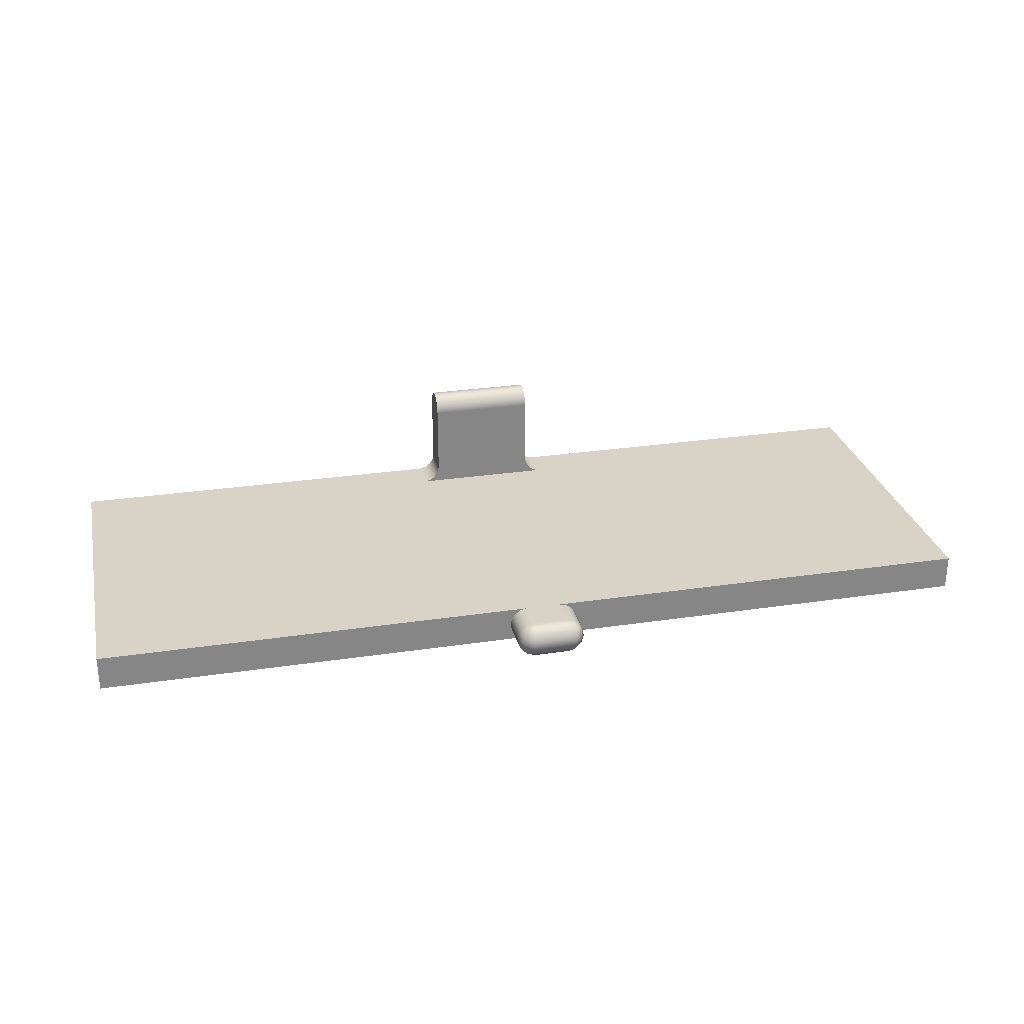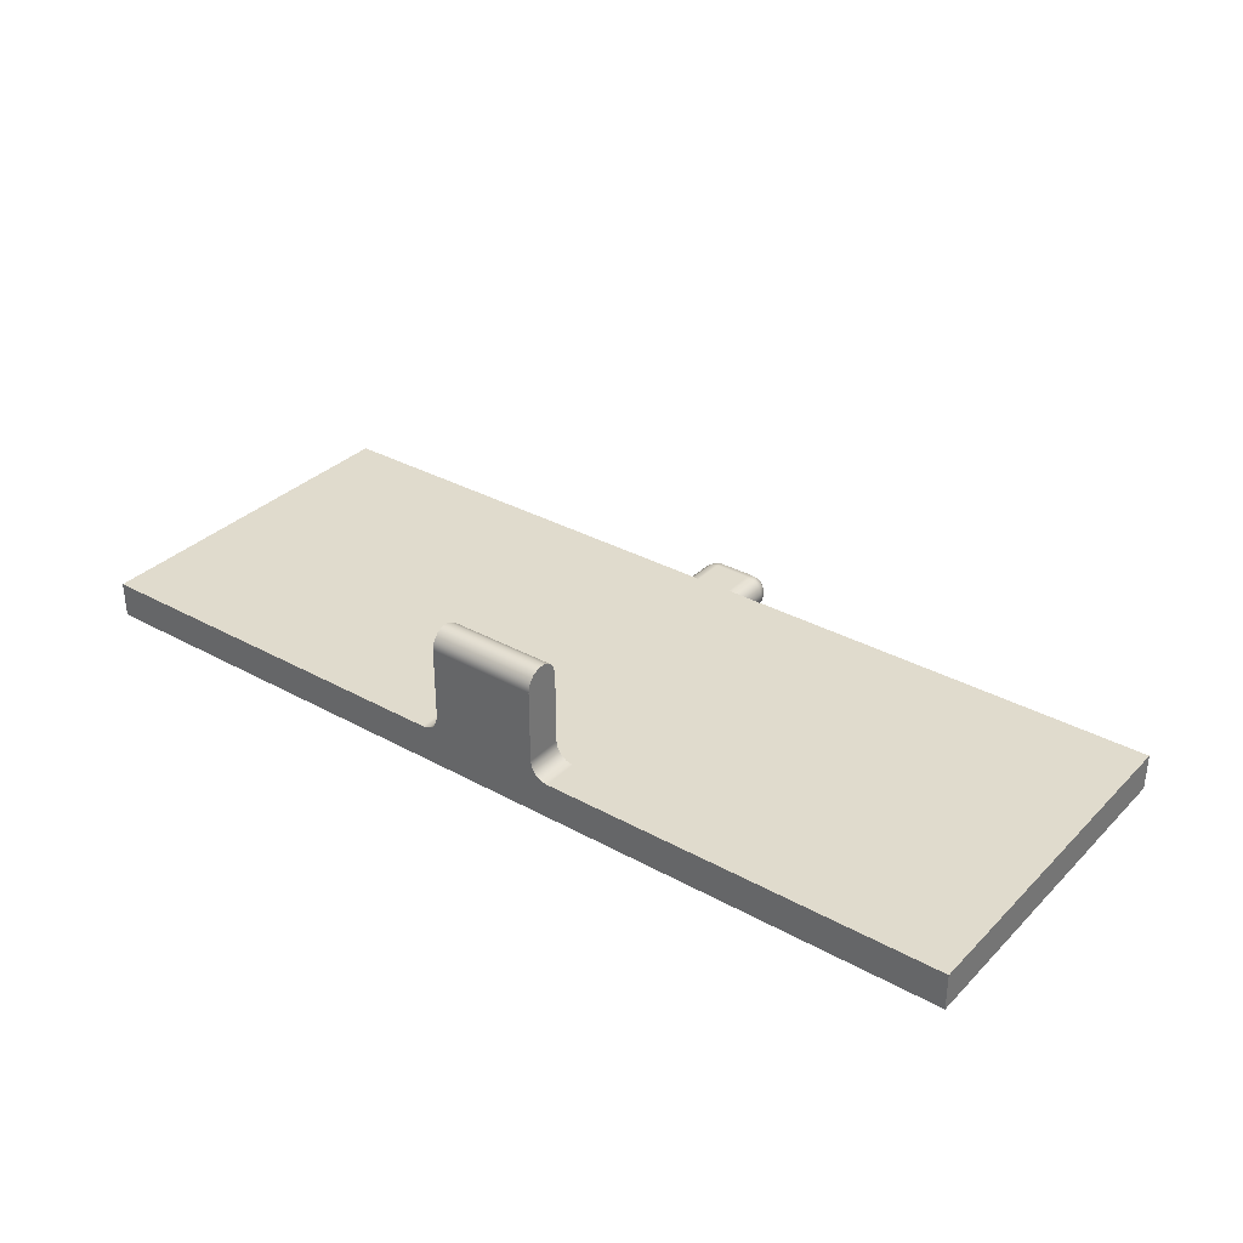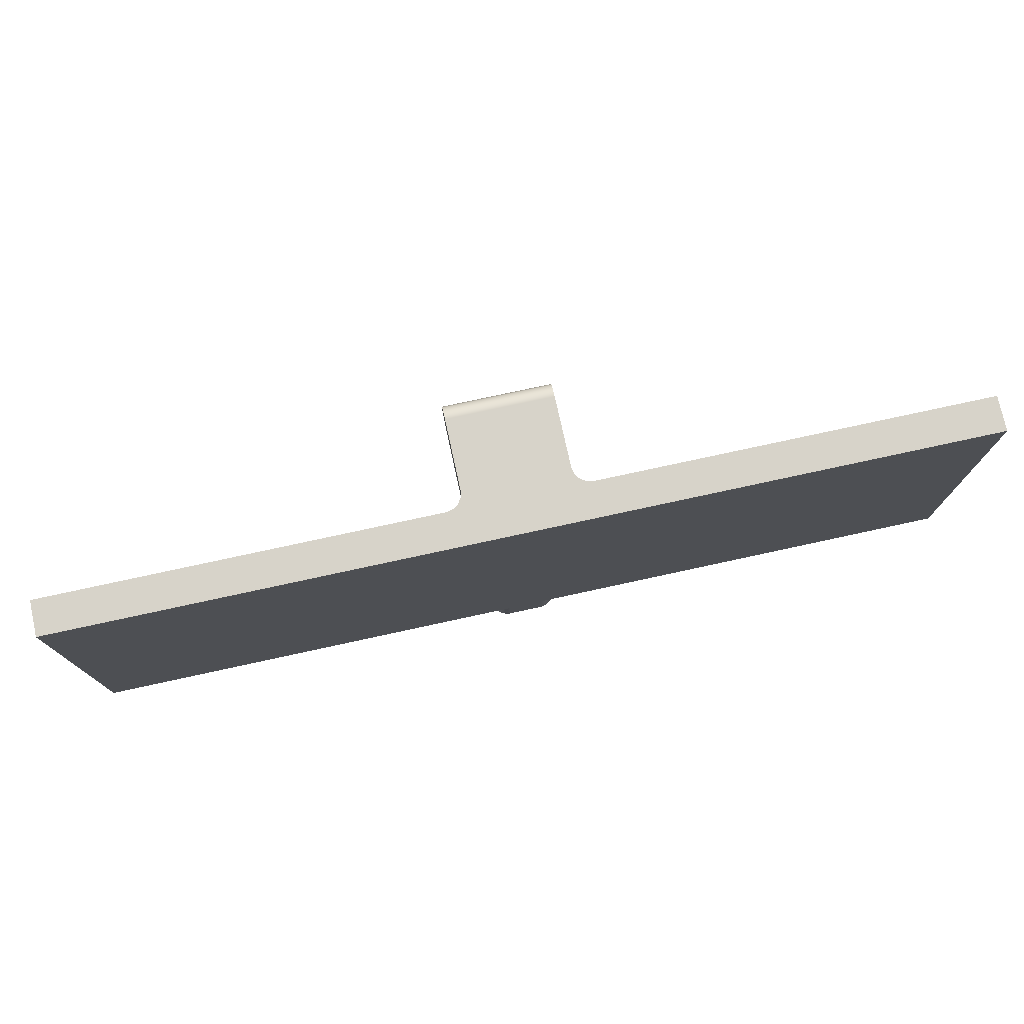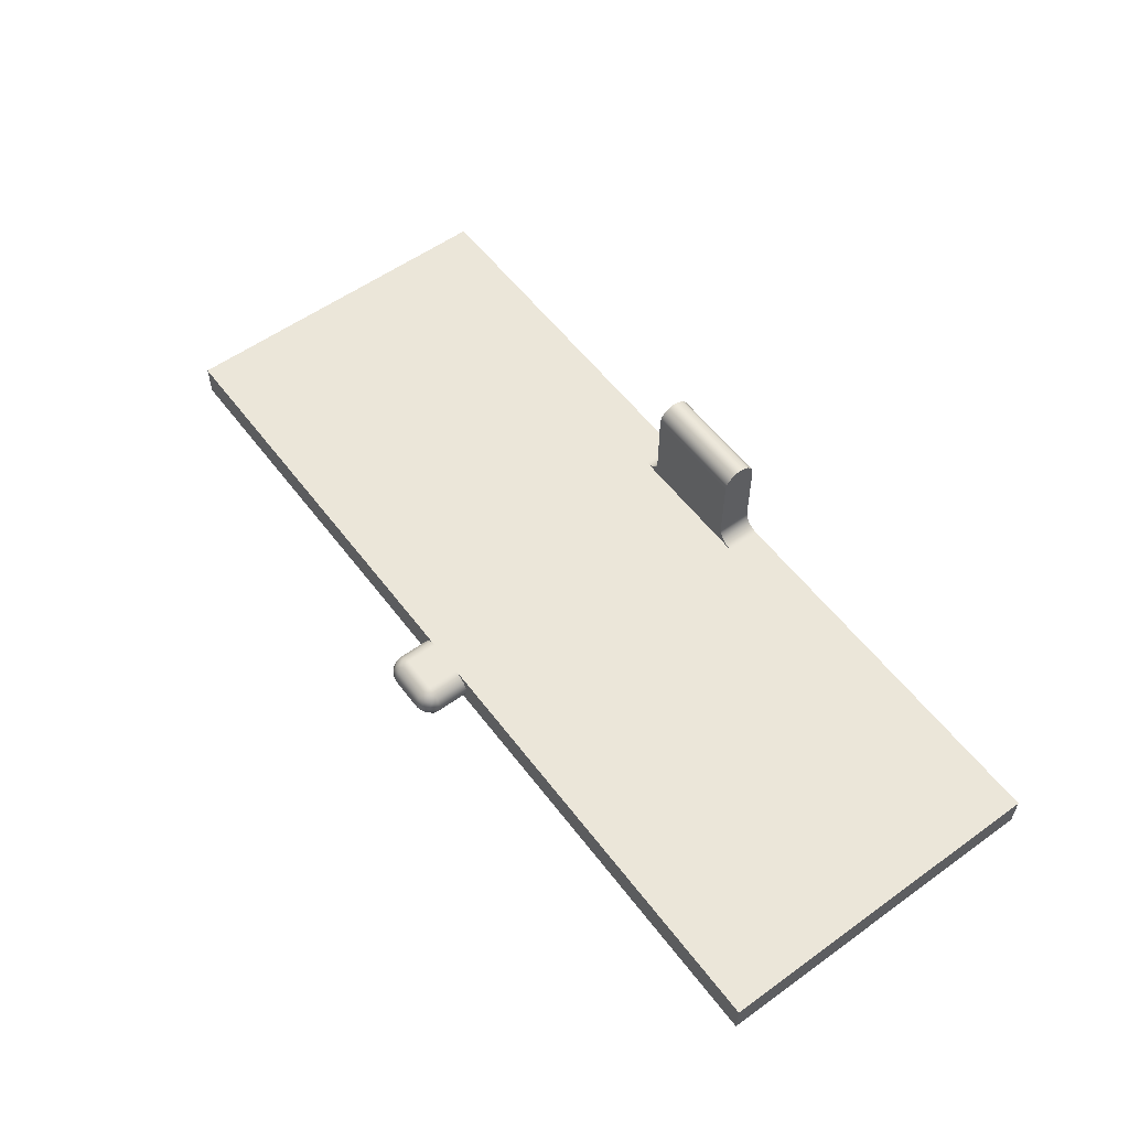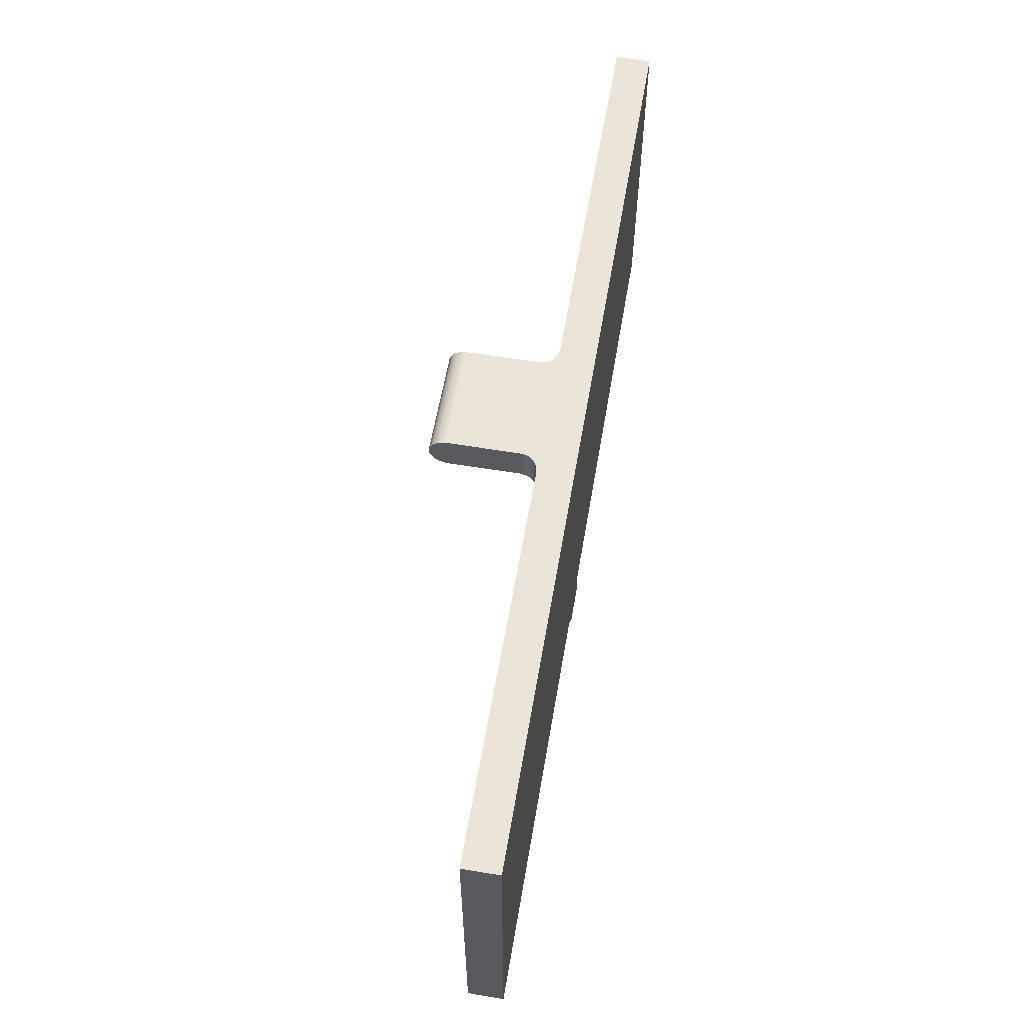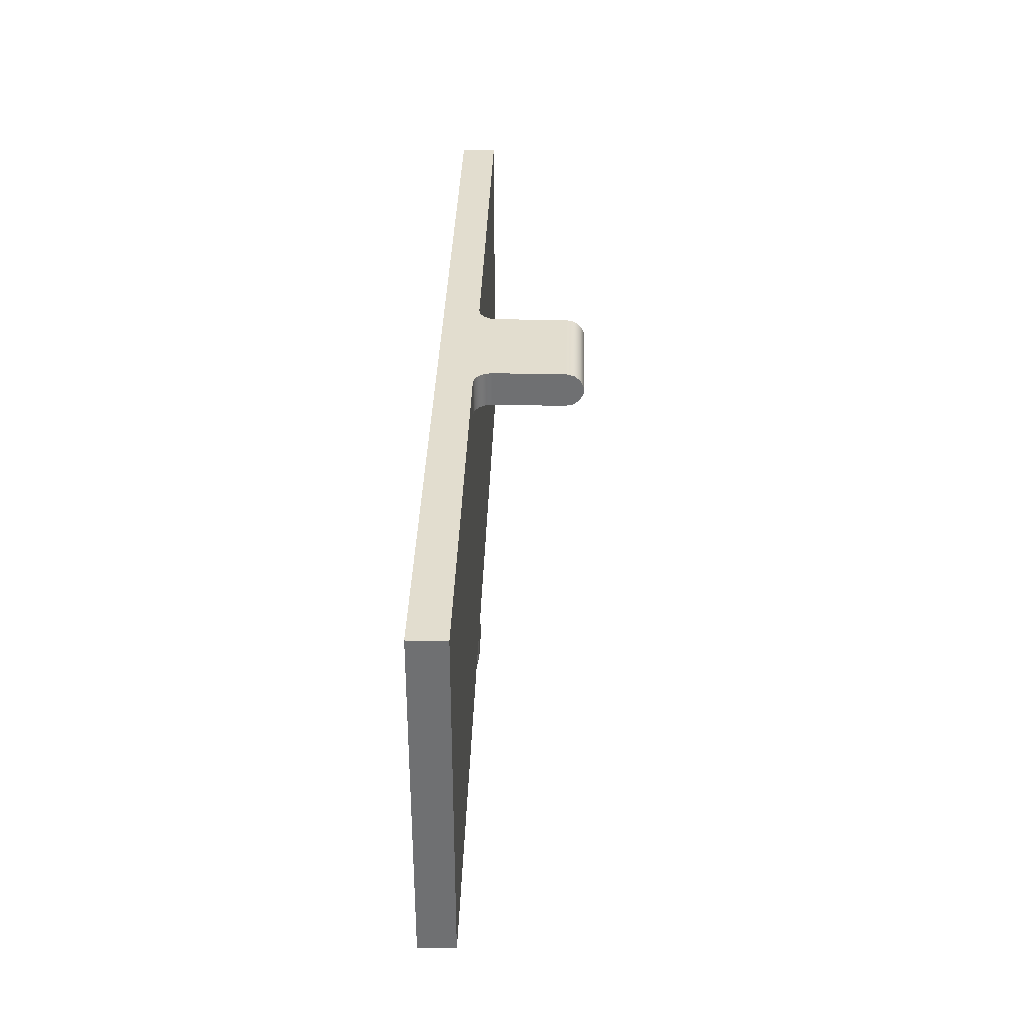
<metadata>
{"format":"obj","ext":"obj","renderer":"f3d","projection":"perspective","resolution":1024,"background":"white","views":[{"elev":28.1,"azim":-12.8,"up":"+Z"},{"elev":33.2,"azim":-142.9,"up":"+Z"},{"elev":76.1,"azim":167.7,"up":"+Y"},{"elev":56.8,"azim":53.2,"up":"+Z"},{"elev":59.1,"azim":99.7,"up":"+Y"},{"elev":34.9,"azim":-88.3,"up":"+Y"}]}
</metadata>
<code>
g Solid1
v -4.175 0.275 0
v -4.175 0.275 0.05
v -4.175 0.7674 0
v -4.175 0.7674 0.05
v -3.621 0.7174 0.05
v -3.621 0.7674 0.05
v -3.612 0.7174 0.0519
v -3.612 0.7674 0.0519
v -3.604 0.7174 0.05732
v -3.604 0.7674 0.05732
v -3.598 0.7174 0.06543
v -3.598 0.7674 0.06543
v -3.596 0.7174 0.075
v -3.596 0.7174 0.175
v -3.596 0.7199 0.1858
v -3.596 0.7268 0.1945
v -3.596 0.7368 0.1994
v -3.596 0.748 0.1994
v -3.596 0.758 0.1945
v -3.596 0.7649 0.1858
v -3.596 0.7674 0.075
v -3.596 0.7674 0.175
v -3.571 0.23 0.01944
v -3.571 0.23 0.03056
v -3.571 0.275 0.01944
v -3.571 0.275 0.03056
v -3.571 0.224 0.02363
v -3.57 0.2296 0.03385
v -3.566 0.2209 0.01319
v -3.566 0.2149 0.02817
v -3.566 0.23 0.009413
v -3.566 0.23 0.04059
v -3.566 0.275 0.009413
v -3.566 0.275 0.04059
v -3.565 0.2205 0.0384
v -3.562 0.2118 0.01773
v -3.559 0.2272 0.04608
v -3.558 0.2209 0.004941
v -3.558 0.2088 0.03208
v -3.557 0.23 0.002476
v -3.557 0.23 0.04752
v -3.557 0.275 0.002476
v -3.557 0.275 0.04752
v -3.557 0.2133 0.04029
v -3.554 0.2063 0.02371
v -3.554 0.2118 0.009484
v -3.552 0.2186 0.04644
v -3.548 0.224 0.000767
v -3.548 0.2063 0.0171
v -3.546 0.2056 0.01944
v -3.546 0.2056 0.03056
v -3.546 0.2105 0.009413
v -3.546 0.2105 0.04059
v -3.546 0.2192 0.002476
v -3.546 0.2192 0.04752
v -3.546 0.23 0
v -3.546 0.23 0.05
v -3.546 0.275 0
v -3.546 0.275 0.05
v -3.496 0.2056 0.01944
v -3.496 0.2056 0.03056
v -3.496 0.2105 0.009413
v -3.496 0.2105 0.04059
v -3.496 0.2192 0.002476
v -3.496 0.2192 0.04752
v -3.496 0.23 0
v -3.496 0.23 0.05
v -3.496 0.275 0
v -3.496 0.275 0.05
v -3.495 0.2063 0.0171
v -3.495 0.224 0.000767
v -3.49 0.2186 0.04644
v -3.489 0.2118 0.009484
v -3.488 0.2063 0.02371
v -3.486 0.2133 0.04029
v -3.485 0.23 0.002476
v -3.485 0.23 0.04752
v -3.485 0.275 0.002476
v -3.485 0.275 0.04752
v -3.485 0.2088 0.03208
v -3.485 0.2209 0.004941
v -3.483 0.2272 0.04608
v -3.481 0.2118 0.01773
v -3.477 0.2205 0.0384
v -3.477 0.23 0.009413
v -3.477 0.23 0.04059
v -3.477 0.275 0.009413
v -3.477 0.275 0.04059
v -3.477 0.2149 0.02817
v -3.476 0.2209 0.01319
v -3.473 0.2296 0.03385
v -3.472 0.224 0.02363
v -3.472 0.23 0.01944
v -3.472 0.23 0.03056
v -3.472 0.275 0.01944
v -3.472 0.275 0.03056
v -3.446 0.7174 0.075
v -3.446 0.7174 0.175
v -3.446 0.7199 0.1858
v -3.446 0.7268 0.1945
v -3.446 0.7368 0.1994
v -3.446 0.748 0.1994
v -3.446 0.758 0.1945
v -3.446 0.7649 0.1858
v -3.446 0.7674 0.075
v -3.446 0.7674 0.175
v -3.444 0.7174 0.06543
v -3.444 0.7674 0.06543
v -3.439 0.7174 0.05732
v -3.439 0.7674 0.05732
v -3.431 0.7174 0.0519
v -3.431 0.7674 0.0519
v -3.421 0.7174 0.05
v -3.421 0.7674 0.05
v -2.868 0.275 0
v -2.868 0.275 0.05
v -2.868 0.7674 0
v -2.868 0.7674 0.05
f 5 7 6
f 6 7 8
f 8 7 9
f 8 9 10
f 10 9 11
f 10 11 12
f 12 11 13
f 12 13 21
f 21 13 22
f 22 13 14
f 22 14 20
f 20 14 15
f 20 15 19
f 19 15 16
f 19 16 18
f 18 16 17
f 97 107 105
f 105 107 108
f 108 107 109
f 108 109 110
f 110 109 111
f 110 111 112
f 112 111 113
f 112 113 114
f 6 4 5
f 5 4 2
f 5 2 59
f 57 67 59
f 59 67 69
f 59 69 5
f 5 69 113
f 113 69 116
f 113 116 118
f 118 114 113
f 22 20 106
f 106 20 104
f 104 20 19
f 104 19 103
f 103 19 18
f 103 18 102
f 102 18 17
f 102 17 101
f 101 17 16
f 101 16 100
f 100 16 15
f 100 15 99
f 99 15 14
f 99 14 98
f 22 106 21
f 21 106 105
f 21 105 12
f 12 105 108
f 12 108 10
f 10 108 110
f 10 110 8
f 8 110 112
f 8 112 6
f 6 112 114
f 6 114 3
f 3 114 117
f 117 114 118
f 3 4 6
f 97 105 98
f 98 105 106
f 98 106 99
f 99 106 104
f 99 104 100
f 100 104 103
f 100 103 101
f 101 103 102
f 98 14 97
f 97 14 13
f 97 13 107
f 107 13 11
f 107 11 109
f 109 11 9
f 109 9 111
f 111 9 7
f 111 7 113
f 113 7 5
f 56 40 58
f 58 40 42
f 42 40 31
f 42 31 33
f 33 31 23
f 33 23 25
f 25 23 24
f 25 24 26
f 26 24 32
f 26 32 34
f 34 32 41
f 34 41 43
f 43 41 57
f 43 57 59
f 57 55 67
f 67 55 65
f 65 55 53
f 65 53 63
f 63 53 51
f 63 51 61
f 61 51 50
f 61 50 60
f 60 50 52
f 60 52 62
f 62 52 54
f 62 54 64
f 64 54 56
f 64 56 66
f 40 56 48
f 48 56 54
f 48 54 38
f 38 54 46
f 38 46 29
f 29 46 36
f 29 36 27
f 27 36 30
f 27 30 28
f 28 30 35
f 28 35 32
f 32 35 37
f 32 37 41
f 41 37 47
f 41 47 57
f 57 47 55
f 55 47 53
f 53 47 44
f 53 44 39
f 39 44 35
f 39 35 30
f 54 52 46
f 46 52 49
f 46 49 36
f 36 49 45
f 36 45 30
f 30 45 39
f 52 50 49
f 49 50 45
f 50 51 45
f 45 51 39
f 51 53 39
f 32 24 28
f 28 24 27
f 24 23 27
f 27 23 29
f 23 31 29
f 29 31 38
f 31 40 38
f 38 40 48
f 47 37 44
f 44 37 35
f 67 77 69
f 69 77 79
f 79 77 86
f 79 86 88
f 88 86 94
f 88 94 96
f 96 94 93
f 96 93 95
f 95 93 85
f 95 85 87
f 87 85 76
f 87 76 78
f 78 76 66
f 78 66 68
f 64 66 71
f 71 66 76
f 71 76 81
f 81 76 85
f 81 85 90
f 90 85 93
f 90 93 92
f 92 93 94
f 92 94 91
f 91 94 86
f 91 86 84
f 84 86 82
f 84 82 72
f 72 82 77
f 72 77 67
f 86 77 82
f 67 65 72
f 72 65 63
f 72 63 75
f 75 63 80
f 75 80 89
f 89 80 83
f 89 83 90
f 90 83 81
f 63 61 80
f 80 61 74
f 80 74 83
f 83 74 73
f 83 73 81
f 81 73 64
f 81 64 71
f 61 60 74
f 74 60 70
f 74 70 73
f 73 70 62
f 73 62 64
f 60 62 70
f 90 92 89
f 89 92 84
f 89 84 75
f 75 84 72
f 91 84 92
f 3 1 4
f 4 1 2
f 115 117 116
f 116 117 118
f 68 115 78
f 78 115 87
f 87 115 95
f 95 115 96
f 96 115 116
f 96 116 88
f 88 116 79
f 79 116 69
f 58 42 1
f 1 42 33
f 1 33 25
f 25 26 1
f 1 26 2
f 2 26 34
f 2 34 43
f 43 59 2
f 1 3 58
f 58 3 117
f 58 117 68
f 68 117 115
f 66 56 68
f 68 56 58

</code>
